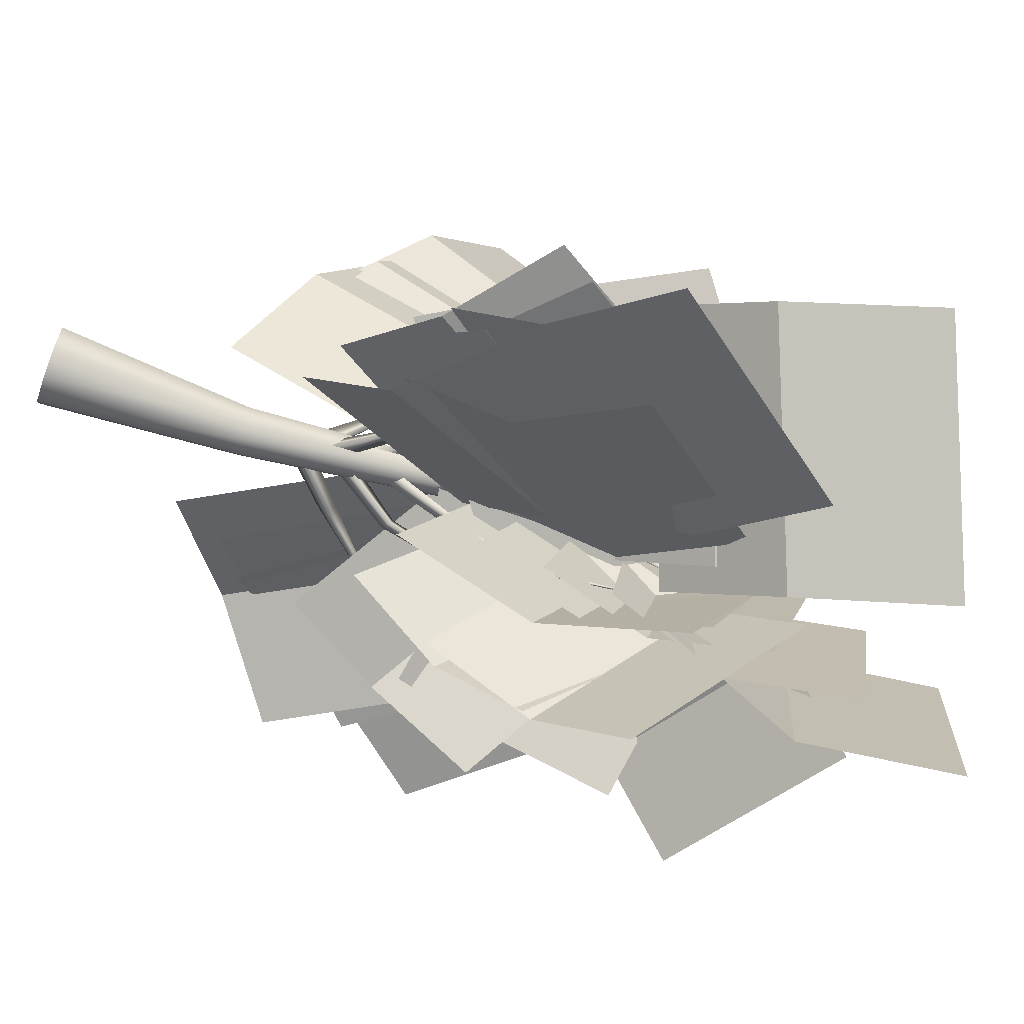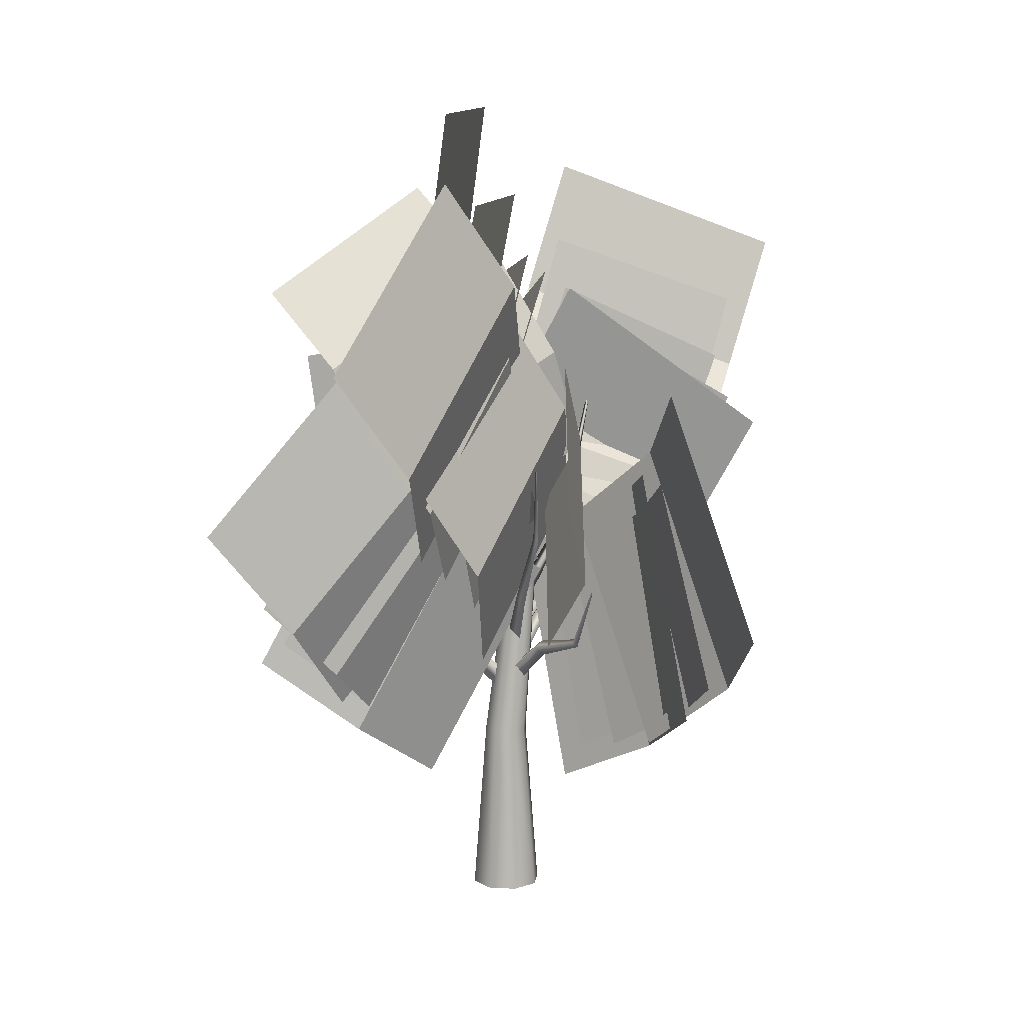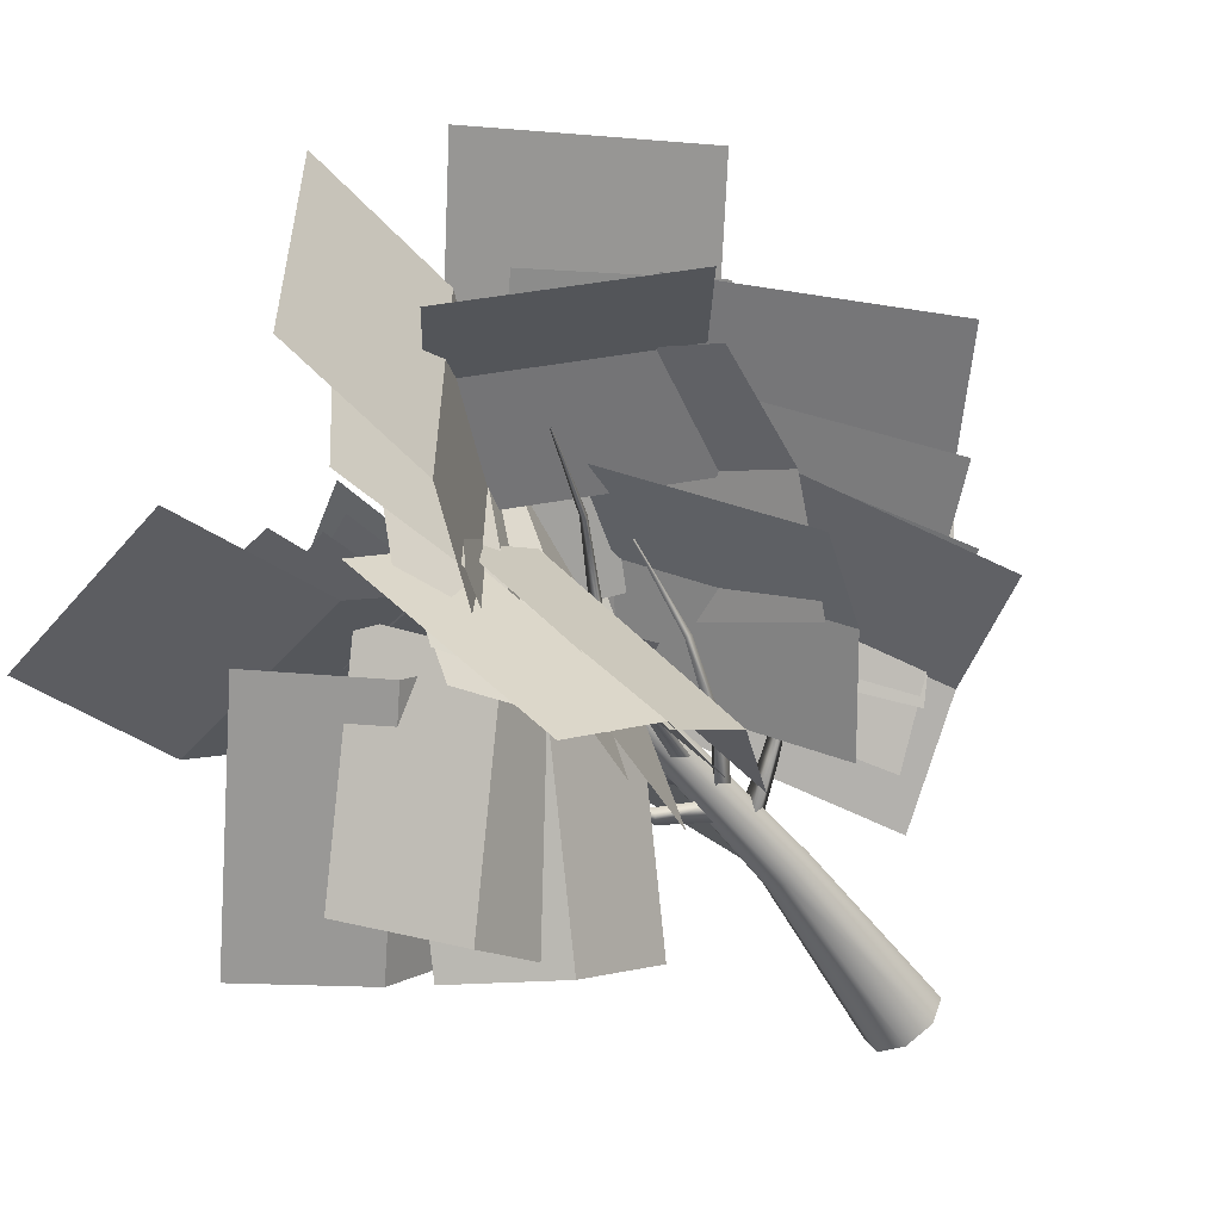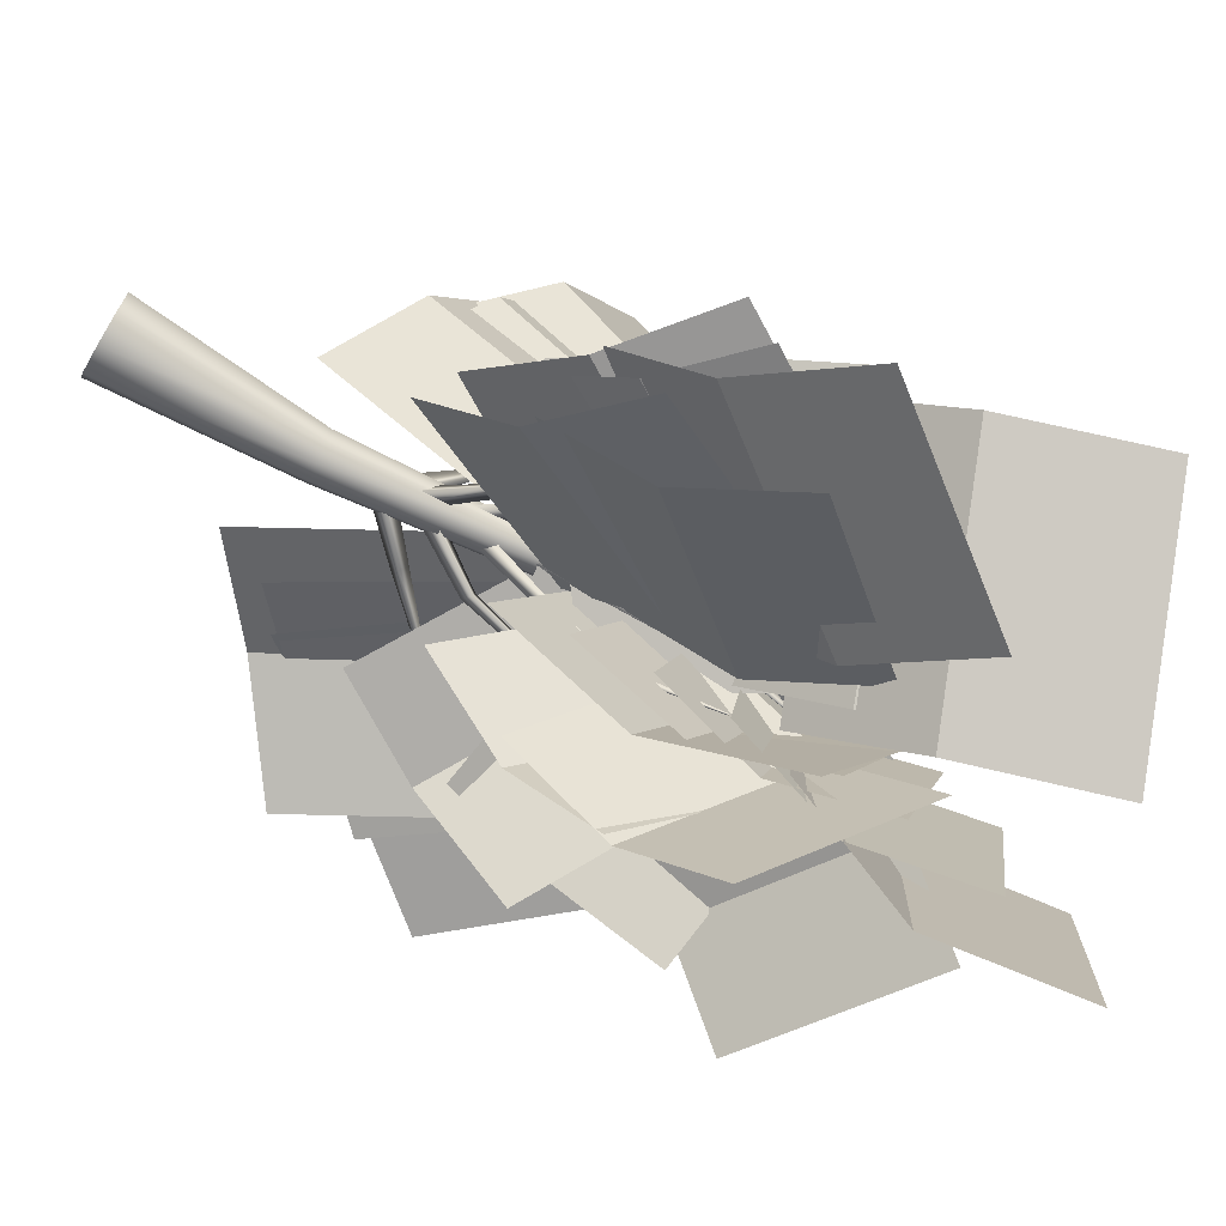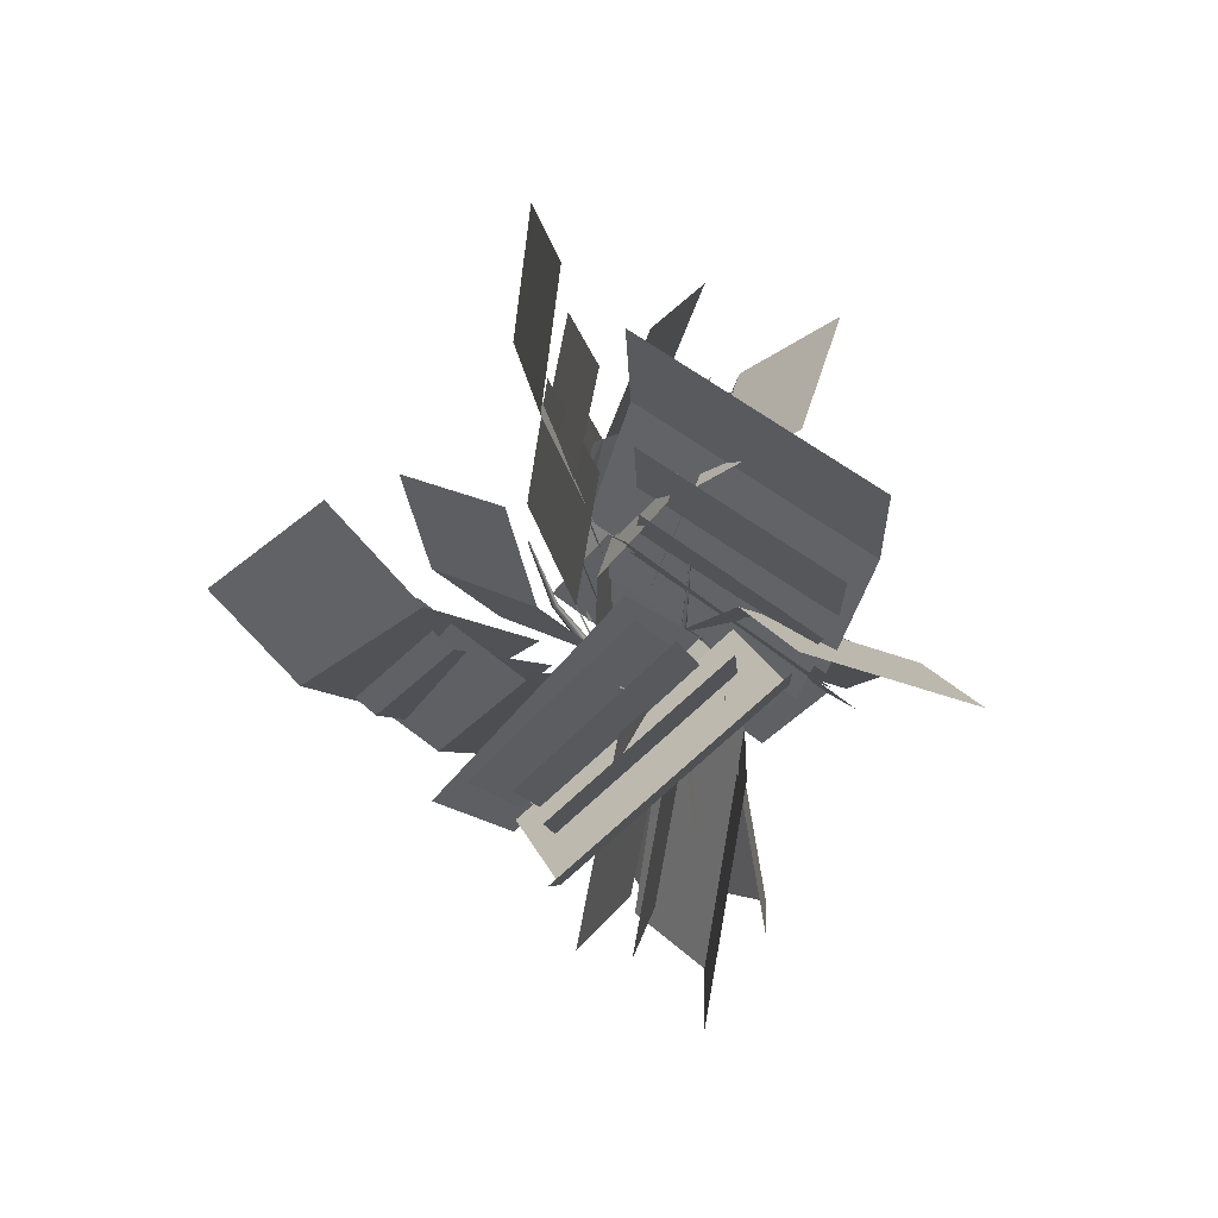
<metadata>
{"format":"obj","ext":"obj","renderer":"f3d","projection":"perspective","resolution":1024,"background":"white","views":[{"elev":-70.7,"azim":-109.8,"up":"+Y"},{"elev":12.2,"azim":164.9,"up":"+Z"},{"elev":-59.0,"azim":33.5,"up":"+Y"},{"elev":-73.8,"azim":-120.5,"up":"+Y"},{"elev":63.5,"azim":-59.5,"up":"+Z"}]}
</metadata>
<code>
o plant_pmat3
v -0.1996 0.09429 2.122
v 0.5239 0.1003 0.8289
v 1.054 0.372 1.228
v 0.3306 0.3659 2.521
v 1.636 0.2387 1.663
v 0.9127 0.2327 2.956
v 0.04929 0.09992 2.129
v 0.6631 0.1311 1.111
v 1.051 0.4107 1.436
v 0.4375 0.3796 2.454
v 1.517 0.3726 1.811
v 0.9034 0.3415 2.828
v 0.1721 0.1795 2.225
v 0.9003 0.2872 1.27
v 1.235 0.6067 1.659
v 0.5065 0.4991 2.614
v 1.674 0.607 2.108
v 0.9462 0.4993 3.063
v 0.1661 0.2166 2.486
v 1.168 0.4265 1.428
v 1.531 0.7984 1.987
v 0.529 0.5885 3.045
v 2.024 0.7723 2.605
v 1.022 0.5623 3.663
v -0.1656 -0.1157 2.23
v -0.2708 0.4529 0.8423
v -0.6708 0.9447 1.153
v -0.5656 0.3762 2.54
v -0.6895 1.582 1.504
v -0.5843 1.013 2.891
v -0.2496 0.1758 2.227
v -0.3331 0.5995 1.091
v -0.6524 1.006 1.325
v -0.5688 0.5818 2.461
v -0.6636 1.527 1.587
v -0.5801 1.104 2.723
v -0.3241 0.3696 2.29
v -0.4658 0.8676 1.159
v -0.7655 1.283 1.454
v -0.6239 0.7847 2.585
v -0.743 1.806 1.759
v -0.6013 1.308 2.89
v -0.3379 0.4308 2.551
v -0.593 1.173 1.249
v -0.9155 1.665 1.709
v -0.6604 0.9221 3.011
v -0.8339 2.276 2.154
v -0.5788 1.534 3.456
v -0.02733 -0.04253 2.24
v -0.545 -0.5345 1.226
v -0.752 -0.9498 1.637
v -0.2344 -0.4579 2.652
v -1.202 -1.116 2.053
v -0.6843 -0.6245 3.067
v -0.1241 -0.2087 2.489
v -0.8054 -0.8624 1.68
v -0.8869 -1.26 2.202
v -0.2057 -0.6066 3.011
v -1.237 -1.419 2.769
v -0.5555 -0.7657 3.578
v -0.1722 0.1574 2.205
v 0.6734 -0.3575 1.573
v 1.022 -0.2745 2.107
v 0.1766 0.2404 2.739
v 1.22 -0.4996 2.707
v 0.3746 0.01529 3.339
v -0.07566 0.2928 2.468
v 0.924 -0.2873 2.225
v 1.163 -0.05908 2.815
v 0.1638 0.521 3.058
v 1.245 -0.1393 3.523
v 0.2457 0.4408 3.766
v -0.2397 0.07408 2.553
v -0.03024 0.8934 1.827
v -0.1602 1.236 2.293
v -0.3696 0.4162 3.02
v 0.02725 1.524 2.802
v -0.1822 0.705 3.528
v 0.04863 -0.04338 2.523
v -0.6676 -0.2141 1.362
v -1.079 -0.5618 1.77
v -0.3626 -0.3911 2.931
v -1.617 -0.5495 2.211
v -0.9006 -0.3788 3.373
v -0.2471 -0.1784 2.619
v -0.8645 -0.3574 1.653
v -1.132 -0.7405 1.977
v -0.5142 -0.5616 2.942
v -1.56 -0.8497 2.371
v -0.9428 -0.6707 3.337
v -0.3196 -0.3478 2.881
v -1.153 -0.6327 1.79
v -1.362 -1.163 2.19
v -0.5292 -0.8785 3.281
v -1.807 -1.397 2.726
v -0.974 -1.113 3.818
v -0.1328 0.1198 2.658
v 0.3401 -0.589 1.798
v 0.5452 -0.914 2.307
v 0.07227 -0.2051 3.167
v 0.4376 -1.373 2.735
v -0.03534 -0.6644 3.595
v -0.1519 -0.23 2.971
v 0.3887 -1.042 2.214
v 0.4585 -1.392 2.783
v -0.08205 -0.5797 3.54
v 0.2102 -1.841 3.191
v -0.3303 -1.029 3.948
v -0.4647 -0.191 2.547
v 0.3078 0.5938 1.682
v 0.4381 0.9886 2.317
v -0.3344 0.2037 3.182
v 0.8623 1.098 2.957
v 0.08976 0.3135 3.822
v -0.2476 0.01742 2.78
v 0.3638 0.6091 2.024
v 0.5172 0.925 2.52
v -0.09415 0.3333 3.277
v 0.8943 0.9986 3.006
v 0.2829 0.4069 3.762
v -0.06387 0.1312 3.05
v 0.5711 0.7024 2.236
v 0.7397 1.042 2.732
v 0.1047 0.4708 3.545
v 1.134 1.127 3.224
v 0.499 0.556 4.038
v -0.04547 0.216 3.416
v 0.7642 0.903 2.41
v 0.9353 1.357 3.009
v 0.1257 0.6695 4.015
v 1.395 1.503 3.639
v 0.5853 0.8163 4.645
v 0.2678 -0.281 2.527
v -0.8286 0.1781 1.683
v -1.26 0.03803 2.331
v -0.1641 -0.4211 3.176
v -1.563 0.3025 3.049
v -0.4666 -0.1566 3.894
v 0.04376 -0.1852 2.625
v -0.8909 0.2123 2.051
v -1.21 0.02773 2.575
v -0.2757 -0.3698 3.15
v -1.436 0.1674 3.197
v -0.5018 -0.2301 3.771
v -0.0649 -0.2534 2.801
v -0.9748 0.1237 2.369
v -1.245 -0.1365 2.827
v -0.3347 -0.5136 3.258
v -1.445 -0.1061 3.428
v -0.5352 -0.4832 3.86
v -0.09607 -0.3628 3.016
v -1.144 0.05505 2.636
v -1.416 -0.3214 3.089
v -0.3687 -0.7393 3.468
v -1.628 -0.3966 3.76
v -0.5805 -0.8145 4.14
v -0.08984 -0.5655 3.287
v -1.351 -0.04454 2.789
v -1.7 -0.5243 3.3
v -0.439 -1.045 3.798
v -1.987 -0.6471 4.1
v -0.7258 -1.168 4.598
v -0.06846 0.5168 2.563
v 0.002086 -0.7587 1.915
v 0.1127 -1.04 2.672
v 0.04214 0.2354 3.321
v -0.2028 -1.324 3.373
v -0.2734 -0.04806 4.021
v -0.108 0.2853 2.742
v -0.05674 -0.7694 2.275
v 0.0385 -0.9717 2.9
v -0.01278 0.08299 3.367
v -0.212 -1.177 3.483
v -0.2633 -0.1224 3.951
v -0.1072 0.1949 2.94
v -0.1072 -0.8283 2.651
v 0.02858 -0.9532 3.244
v 0.02861 0.07002 3.533
v -0.1595 -1.078 3.835
v -0.1594 -0.05446 4.124
v -0.09688 0.1899 3.166
v -0.1394 -0.9751 2.999
v 0.06554 -1.053 3.654
v 0.108 0.1121 3.822
v -0.08916 -1.122 4.348
v -0.04667 0.04329 4.515
v 0.01708 0.3378 3.421
v -0.08101 -1.087 3.316
v 0.2241 -1.151 4.093
v 0.3222 0.2742 4.197
v 0.09651 -1.189 4.957
v 0.1946 0.2356 5.061
v -0.4944 0.001202 2.902
v 0.5011 0.3067 2.392
v 0.7069 0.4103 3.014
v -0.2886 0.1049 3.523
v 0.9883 0.1802 3.565
v -0.007194 -0.1253 4.074
v -0.1743 -0.1401 3.473
v 0.8329 0.1473 2.857
v 1.128 0.08866 3.467
v 0.1211 -0.1988 4.083
v 1.438 -0.2982 3.904
v 0.4307 -0.5856 4.519
f 1 2 3 4
f 4 3 5 6
f 7 8 9 10
f 10 9 11 12
f 13 14 15 16
f 16 15 17 18
f 19 20 21 22
f 22 21 23 24
f 25 26 27 28
f 28 27 29 30
f 31 32 33 34
f 34 33 35 36
f 37 38 39 40
f 40 39 41 42
f 43 44 45 46
f 46 45 47 48
f 49 50 51 52
f 52 51 53 54
f 55 56 57 58
f 58 57 59 60
f 61 62 63 64
f 64 63 65 66
f 67 68 69 70
f 70 69 71 72
f 73 74 75 76
f 76 75 77 78
f 79 80 81 82
f 82 81 83 84
f 85 86 87 88
f 88 87 89 90
f 91 92 93 94
f 94 93 95 96
f 97 98 99 100
f 100 99 101 102
f 103 104 105 106
f 106 105 107 108
f 109 110 111 112
f 112 111 113 114
f 115 116 117 118
f 118 117 119 120
f 121 122 123 124
f 124 123 125 126
f 127 128 129 130
f 130 129 131 132
f 133 134 135 136
f 136 135 137 138
f 139 140 141 142
f 142 141 143 144
f 145 146 147 148
f 148 147 149 150
f 151 152 153 154
f 154 153 155 156
f 157 158 159 160
f 160 159 161 162
f 163 164 165 166
f 166 165 167 168
f 169 170 171 172
f 172 171 173 174
f 175 176 177 178
f 178 177 179 180
f 181 182 183 184
f 184 183 185 186
f 187 188 189 190
f 190 189 191 192
f 193 194 195 196
f 196 195 197 198
f 199 200 201 202
f 202 201 203 204
o plant_pmat1
v -0.1008 -0.09675 2.09
v 0 -0.1329 1.05
v 0.09375 -0.09396 1.059
v -0.03299 -0.06841 2.103
v 0.1326 0 1.063
v -0.004911 0 2.109
v 0.09375 0.09396 1.059
v -0.03299 0.06841 2.103
v 0 0.1329 1.05
v -0.1008 0.09675 2.09
v -0.09375 0.09396 1.041
v -0.1686 0.06841 2.078
v -0.1326 0 1.037
v -0.1967 0 2.072
v -0.09375 -0.09396 1.041
v -0.1686 -0.06841 2.078
v 0 -0.215 0
v 0.152 -0.152 0
v 0.215 0 0
v 0.152 0.152 0
v 0 0.215 0
v -0.152 0.152 0
v -0.215 0 0
v -0.152 -0.152 0
f 205 206 207 208
f 208 207 209 210
f 210 209 211 212
f 212 211 213 214
f 214 213 215 216
f 216 215 217 218
f 218 217 219 220
f 206 205 220 219
f 206 221 222 207
f 207 222 223 209
f 209 223 224 211
f 211 224 225 213
f 213 225 226 215
f 215 226 227 217
f 217 227 228 219
f 219 228 221 206
o plant_pmat2
v 0.6709 0.218 2.222
v 0.5232 0.1404 1.81
v 0.5257 0.1751 1.783
v 0.6729 0.2282 2.218
v 0.4977 0.1699 1.822
v 0.6637 0.2258 2.225
v 0.2667 -0.03861 1.596
v 0.2725 0.01947 1.544
v 0.2359 0.01915 1.626
v -0.02688 -0.0566 1.327
v -5.4e-05 0.0283 1.27
v -0.0537 0.0283 1.385
v -0.32 0.8246 2.12
v -0.2687 0.6028 1.748
v -0.3036 0.602 1.724
v -0.3302 0.826 2.116
v -0.2977 0.5829 1.771
v -0.3275 0.8184 2.126
v -0.116 0.2942 1.65
v -0.1718 0.2855 1.599
v -0.1681 0.2609 1.687
v 0.01793 0.01883 1.403
v -0.06437 0.01442 1.336
v -0.05434 -0.03325 1.451
v -0.5149 -0.5332 2.553
v -0.4536 -0.3807 2.098
v -0.4404 -0.4132 2.078
v -0.5115 -0.5424 2.548
v -0.4181 -0.3916 2.108
v -0.5049 -0.5358 2.555
v -0.3111 -0.162 1.735
v -0.2864 -0.2166 1.698
v -0.2567 -0.1884 1.77
v -0.07465 0.0411 1.462
v -0.04043 -0.0381 1.413
v -0.005862 -0.002995 1.524
v 0.3717 -0.01541 2.891
v 0.31 -0.07723 2.384
v 0.3399 -0.05891 2.367
v 0.3802 -0.01022 2.889
v 0.3081 -0.04086 2.375
v 0.3713 -0.005412 2.89
v 0.1612 -0.1765 1.913
v 0.209 -0.142 1.878
v 0.1614 -0.113 1.922
v -0.0731 -0.04538 1.532
v -0.005497 0.008148 1.492
v -0.0625 0.03723 1.582
v -0.001783 0.6919 2.88
v -0.04345 0.4998 2.419
v -0.07061 0.5203 2.402
v -0.00912 0.6981 2.877
v -0.07774 0.4907 2.429
v -0.01103 0.6898 2.884
v 0.002278 0.2696 1.991
v -0.04443 0.3006 1.952
v -0.05707 0.2542 2.008
v -0.003497 -0.008909 1.612
v -0.07026 0.03469 1.557
v -0.08749 -0.02578 1.645
v -0.7387 -0.5186 2.688
v -0.6406 -0.2719 2.271
v -0.6335 -0.299 2.24
v -0.7375 -0.5264 2.68
v -0.6112 -0.2912 2.278
v -0.7301 -0.5231 2.688
v -0.368 -0.01403 2.048
v -0.3643 -0.06686 2.004
v -0.331 -0.05874 2.076
v -0.06916 0.04959 1.673
v -0.08447 -0.03039 1.629
v -0.02777 -0.01921 1.721
v -0.0892 -0.7355 3.03
v 0.01689 -0.551 2.543
v 0.05153 -0.5552 2.547
v -0.08008 -0.7368 3.033
v 0.03558 -0.5302 2.573
v -0.08466 -0.7289 3.037
v -0.007807 -0.234 2.198
v 0.05184 -0.2326 2.185
v 0.02663 -0.195 2.241
v -0.1098 -0.02477 1.737
v -0.02621 -0.01666 1.712
v -0.06554 0.04144 1.782
v 0.4269 0.5175 3.216
v 0.3216 0.3067 2.724
v 0.312 0.338 2.709
v 0.4242 0.5257 3.211
v 0.2918 0.3203 2.739
v 0.4181 0.5205 3.218
v 0.06192 0.158 2.316
v 0.04348 0.2122 2.293
v 0.009986 0.179 2.344
v -0.03675 -0.03139 1.819
v -0.06748 0.04233 1.78
v -0.1175 -0.01094 1.84
v -0.6652 -0.2908 3.34
v -0.497 -0.05096 2.893
v -0.5173 -0.06972 2.866
v -0.6704 -0.2956 3.332
v -0.4865 -0.08135 2.878
v -0.6619 -0.2986 3.335
v -0.3224 0.1072 2.373
v -0.3602 0.0701 2.337
v -0.3119 0.04941 2.374
v -0.06426 0.0453 1.885
v -0.1197 -0.01039 1.846
v -0.05797 -0.03491 1.916
v -0.06076 -0.286 3.69
v -0.1884 -0.3222 3.094
v -0.1599 -0.3396 3.088
v -0.05344 -0.2913 3.687
v -0.1588 -0.3062 3.093
v -0.05278 -0.2822 3.686
v -0.1701 -0.201 2.494
v -0.1187 -0.2275 2.486
v -0.1214 -0.1735 2.516
v -0.1346 0 1.943
v -0.06136 -0.03677 1.93
v -0.06606 0.03677 1.982
v 0.4553 -0.2563 3.638
v 0.2757 -0.07964 3.112
v 0.2891 -0.04958 3.119
v 0.4592 -0.2484 3.641
v 0.2601 -0.05735 3.139
v 0.4509 -0.2503 3.645
v 0.02494 0.02906 2.622
v 0.03934 0.08462 2.618
v -0.01108 0.06907 2.65
v -0.07808 -0.0443 2.024
v -0.065 0.03499 2.004
v -0.1391 0.00931 2.036
f 229 230 231 232
f 232 231 233 234
f 230 229 234 233
f 230 235 236 231
f 231 236 237 233
f 233 237 235 230
f 235 238 239 236
f 236 239 240 237
f 237 240 238 235
f 241 242 243 244
f 244 243 245 246
f 246 245 242 241
f 242 247 248 243
f 243 248 249 245
f 245 249 247 242
f 247 250 251 248
f 248 251 252 249
f 249 252 250 247
f 253 254 255 256
f 256 255 257 258
f 258 257 254 253
f 254 259 260 255
f 255 260 261 257
f 257 261 259 254
f 259 262 263 260
f 260 263 264 261
f 261 264 262 259
f 265 266 267 268
f 268 267 269 270
f 270 269 266 265
f 266 271 272 267
f 267 272 273 269
f 269 273 271 266
f 271 274 275 272
f 272 275 276 273
f 273 276 274 271
f 277 278 279 280
f 280 279 281 282
f 282 281 278 277
f 278 283 284 279
f 279 284 285 281
f 281 285 283 278
f 283 286 287 284
f 284 287 288 285
f 285 288 286 283
f 289 290 291 292
f 292 291 293 294
f 294 293 290 289
f 290 295 296 291
f 291 296 297 293
f 293 297 295 290
f 295 298 299 296
f 296 299 300 297
f 297 300 298 295
f 301 302 303 304
f 304 303 305 306
f 306 305 302 301
f 302 307 308 303
f 303 308 309 305
f 305 309 307 302
f 307 310 311 308
f 308 311 312 309
f 309 312 310 307
f 313 314 315 316
f 316 315 317 318
f 318 317 314 313
f 314 319 320 315
f 315 320 321 317
f 317 321 319 314
f 319 322 323 320
f 320 323 324 321
f 321 324 322 319
f 325 326 327 328
f 328 327 329 330
f 330 329 326 325
f 326 331 332 327
f 327 332 333 329
f 329 333 331 326
f 331 334 335 332
f 332 335 336 333
f 333 336 334 331
f 337 338 339 340
f 340 339 341 342
f 342 341 338 337
f 338 343 344 339
f 339 344 345 341
f 341 345 343 338
f 343 346 347 344
f 344 347 348 345
f 345 348 346 343
f 349 350 351 352
f 352 351 353 354
f 354 353 350 349
f 350 355 356 351
f 351 356 357 353
f 353 357 355 350
f 355 358 359 356
f 356 359 360 357
f 357 360 358 355

</code>
